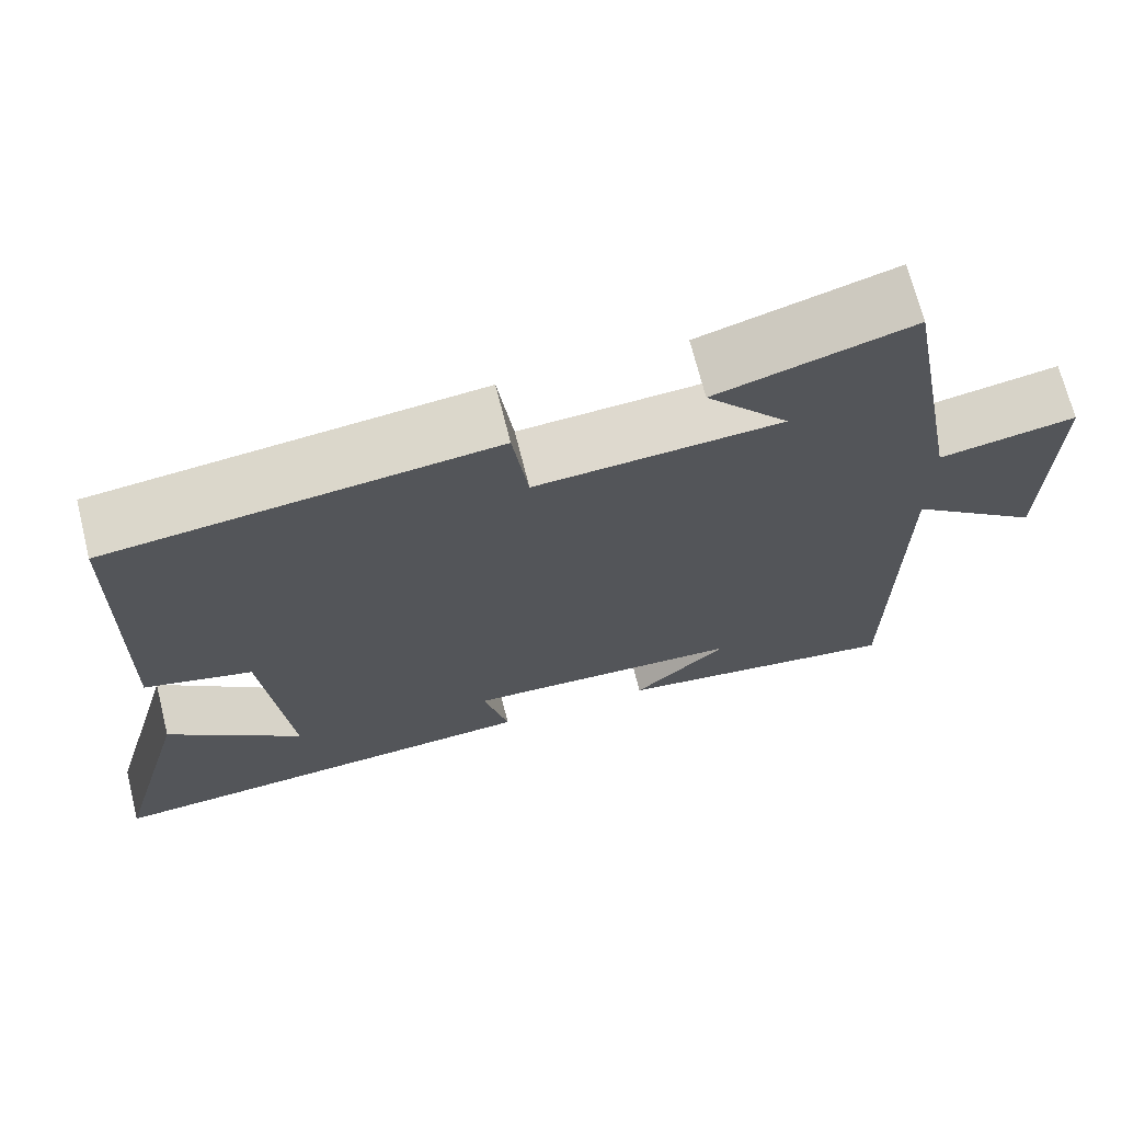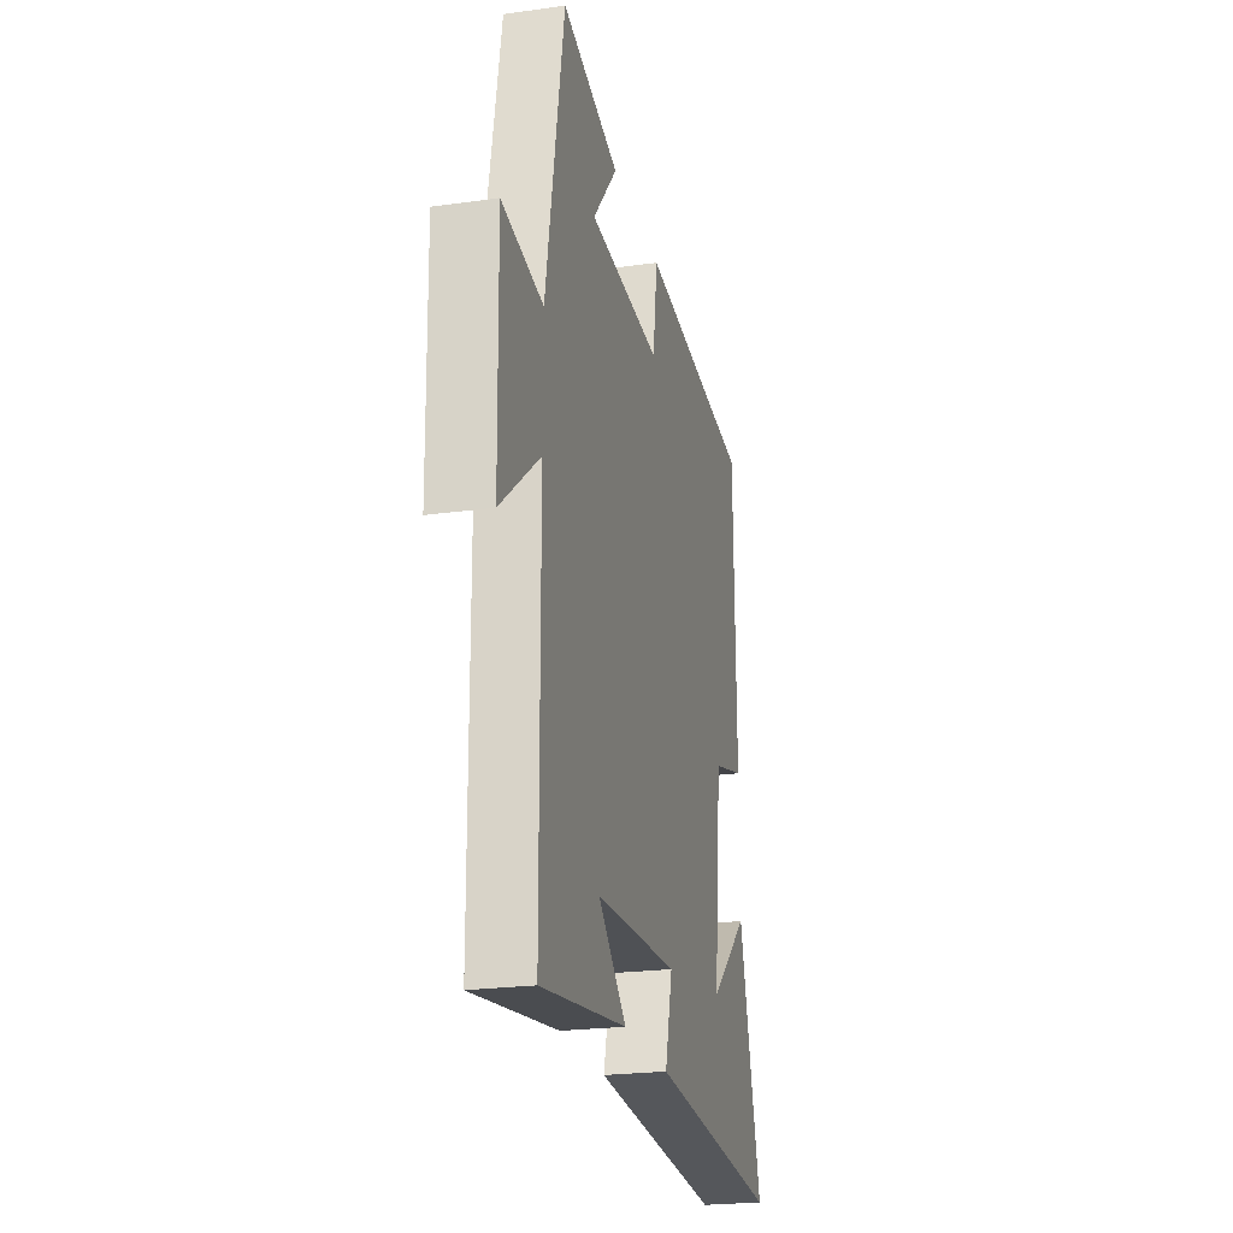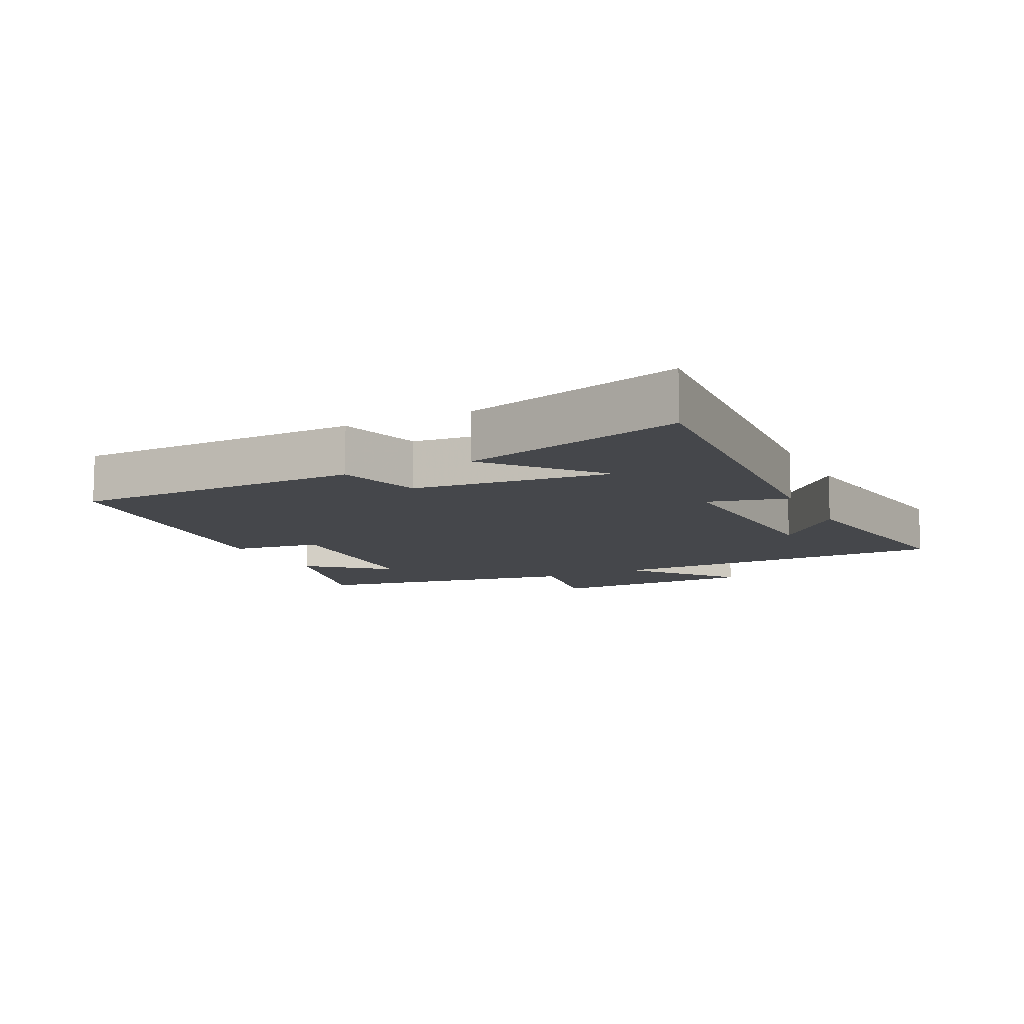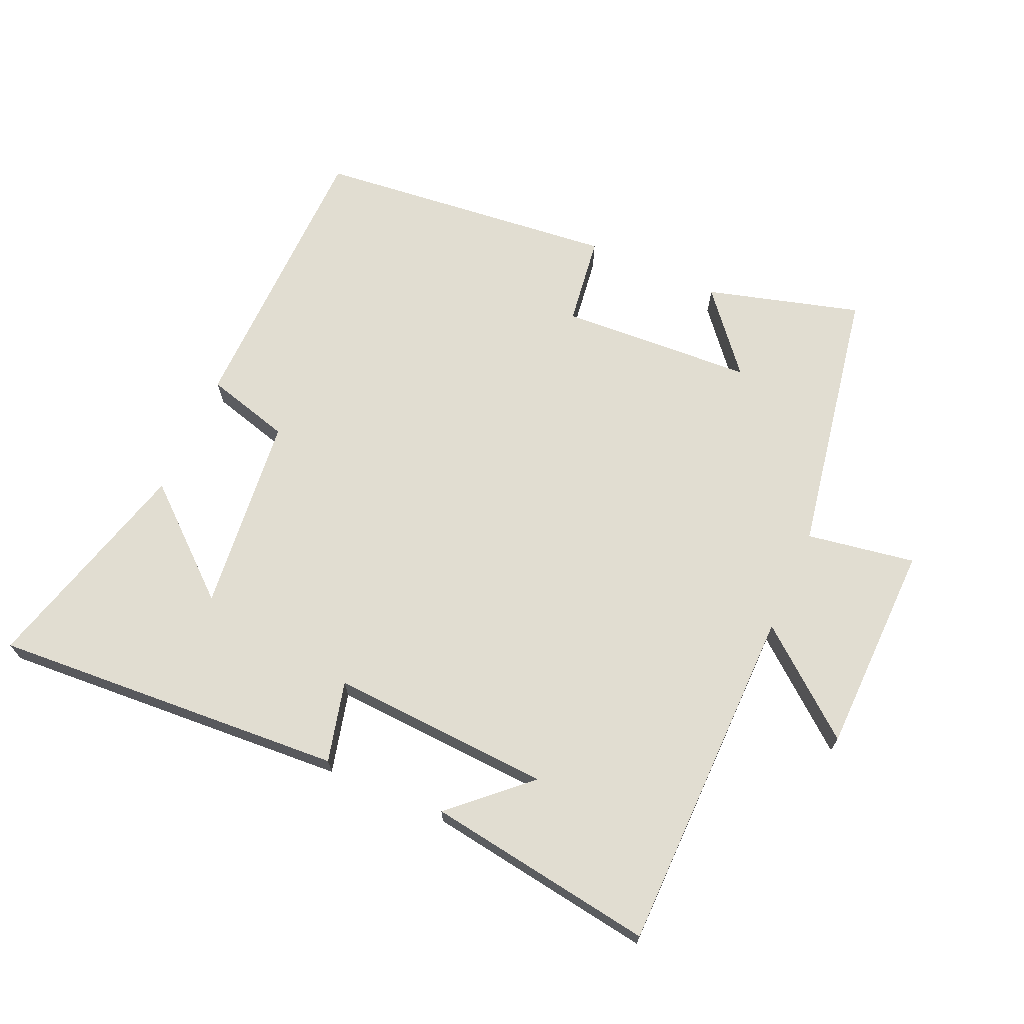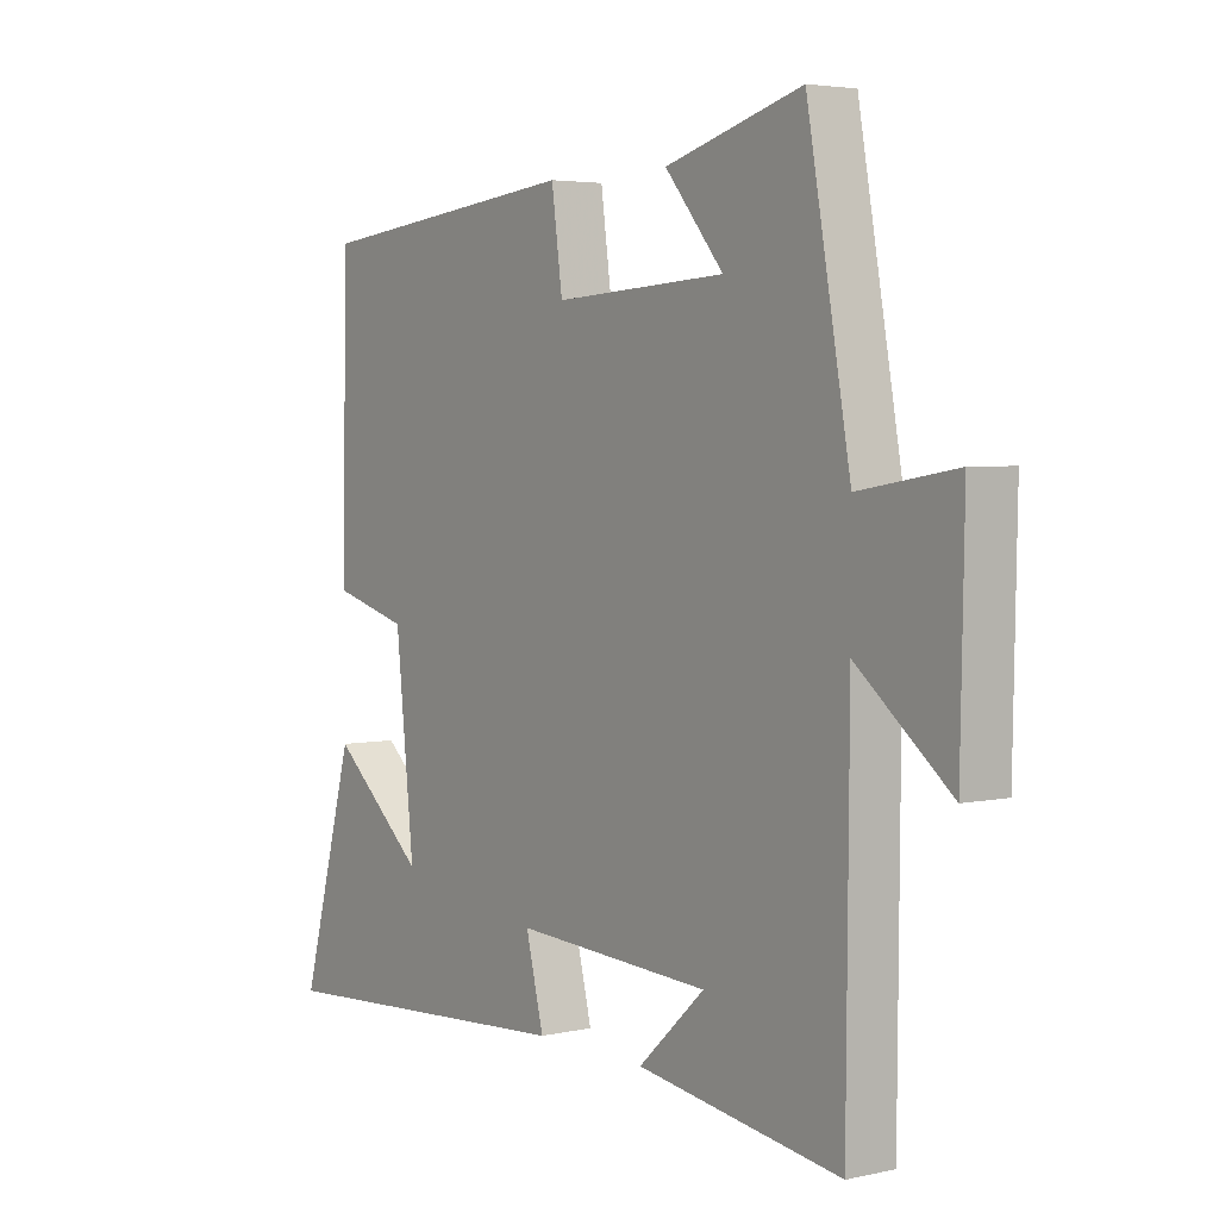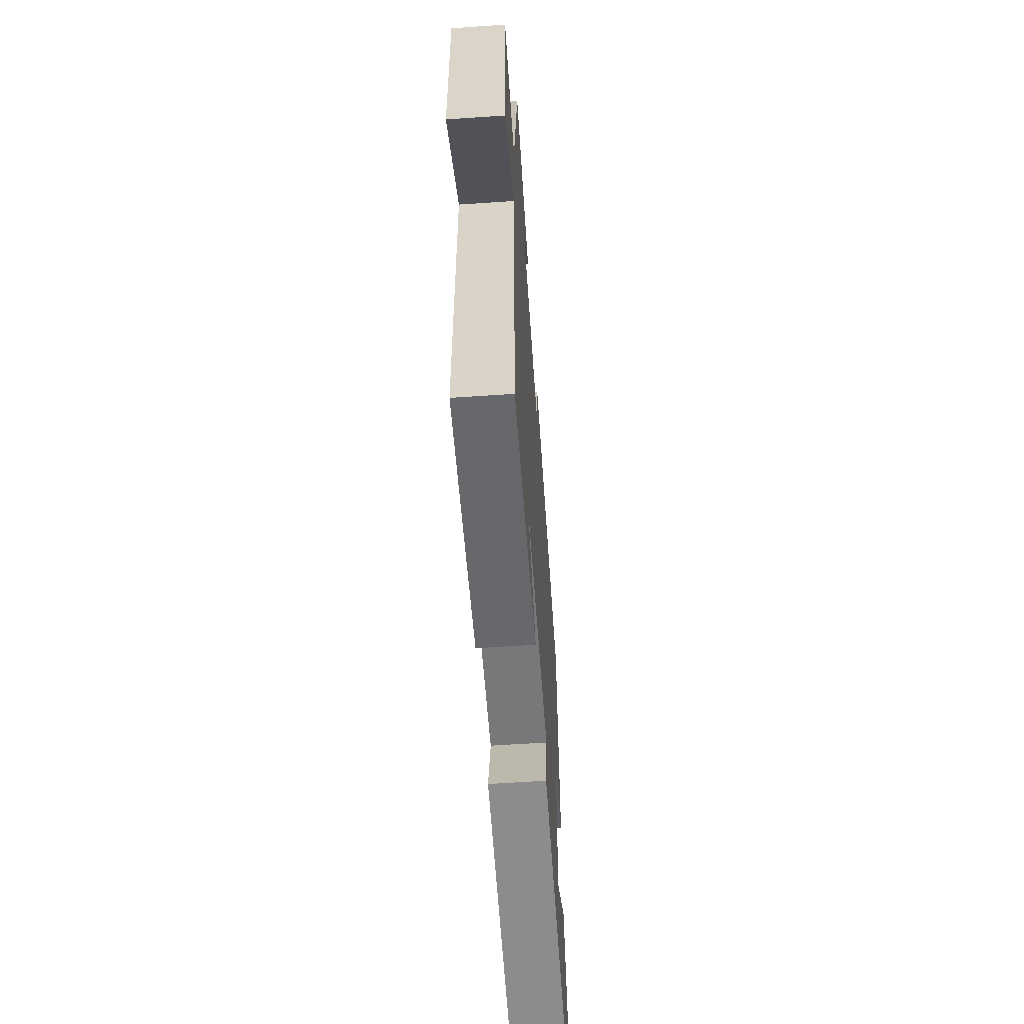
<metadata>
{"format":"obj","ext":"obj","renderer":"f3d","projection":"perspective","resolution":1024,"background":"white","views":[{"elev":69.5,"azim":165.9,"up":"+Z"},{"elev":-23.0,"azim":-76.6,"up":"+Z"},{"elev":-10.4,"azim":116.3,"up":"+Y"},{"elev":68.9,"azim":-156.0,"up":"+Y"},{"elev":3.9,"azim":-126.0,"up":"+Z"},{"elev":-60.6,"azim":-86.0,"up":"+Z"}]}
</metadata>
<code>
v -0.496 0.07 -0.552
v -0.5 0.07 -0.015
v -0.661 0.07 -0.145
v -0.667 0.07 0.181
v -0.5 0.07 0.153
v -0.425 0.07 0.567
v -0.189 0.07 0.5
v -0.29 0.07 0.38
v 0.008 0.07 0.362
v 0.027 0.07 0.5
v 0.492 0.07 0.45
v 0.5 0.07 0.004
v 0.369 0.07 -0.032
v 0.337 0.07 -0.336
v 0.5 0.07 -0.196
v 0.593 0.07 -0.536
v 0.05 0.07 -0.5
v 0.081 0.07 -0.376
v -0.259 0.07 -0.394
v -0.144 0.07 -0.5
v -0.496 0 -0.552
v -0.5 0 -0.015
v -0.661 0 -0.145
v -0.667 0 0.181
v -0.5 0 0.153
v -0.425 0 0.567
v -0.189 0 0.5
v -0.29 0 0.38
v 0.008 0 0.362
v 0.027 0 0.5
v 0.492 0 0.45
v 0.5 0 0.004
v 0.369 0 -0.032
v 0.337 0 -0.336
v 0.5 0 -0.196
v 0.593 0 -0.536
v 0.05 0 -0.5
v 0.081 0 -0.376
v -0.259 0 -0.394
v -0.144 0 -0.5
f 19 20 1
f 16 17 18
f 14 15 16
f 14 16 18
f 13 14 18 19
f 9 10 11 12
f 8 9 12 13
f 5 6 7 8
f 5 8 13 19
f 2 3 4 5
f 1 2 5 19
f 21 40 39
f 38 37 36
f 36 35 34
f 38 36 34
f 39 38 34 33
f 32 31 30 29
f 33 32 29 28
f 28 27 26 25
f 39 33 28 25
f 25 24 23 22
f 39 25 22 21
f 1 21 22 2
f 2 22 23 3
f 3 23 24 4
f 4 24 25 5
f 5 25 26 6
f 6 26 27 7
f 7 27 28 8
f 8 28 29 9
f 9 29 30 10
f 10 30 31 11
f 11 31 32 12
f 12 32 33 13
f 13 33 34 14
f 14 34 35 15
f 15 35 36 16
f 16 36 37 17
f 17 37 38 18
f 18 38 39 19
f 19 39 40 20
f 20 40 21 1

</code>
